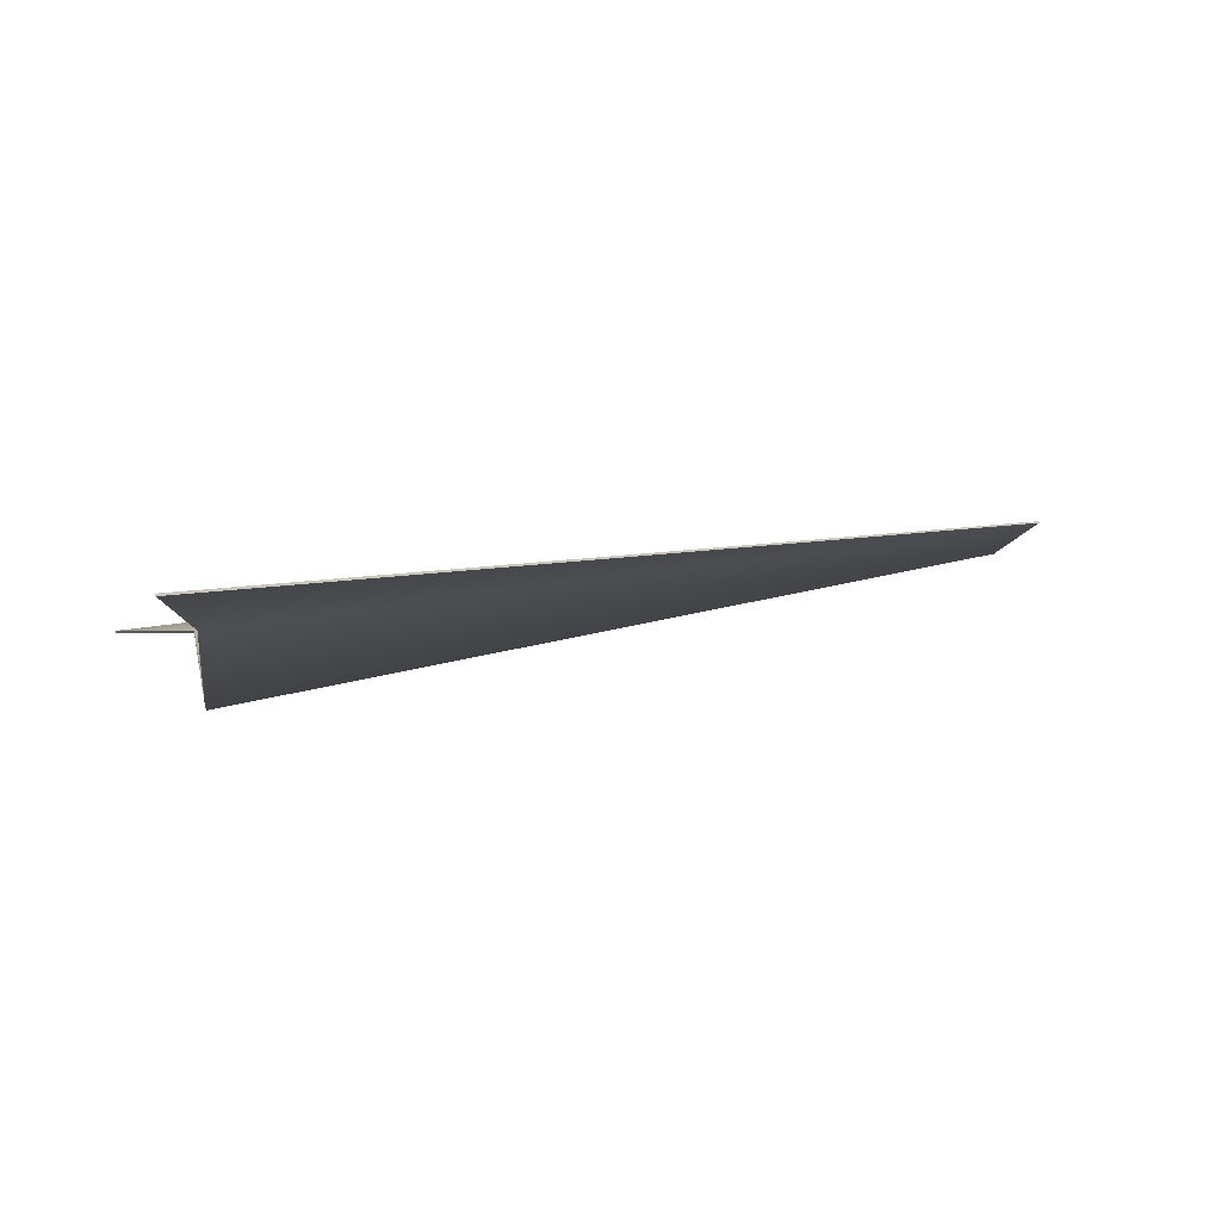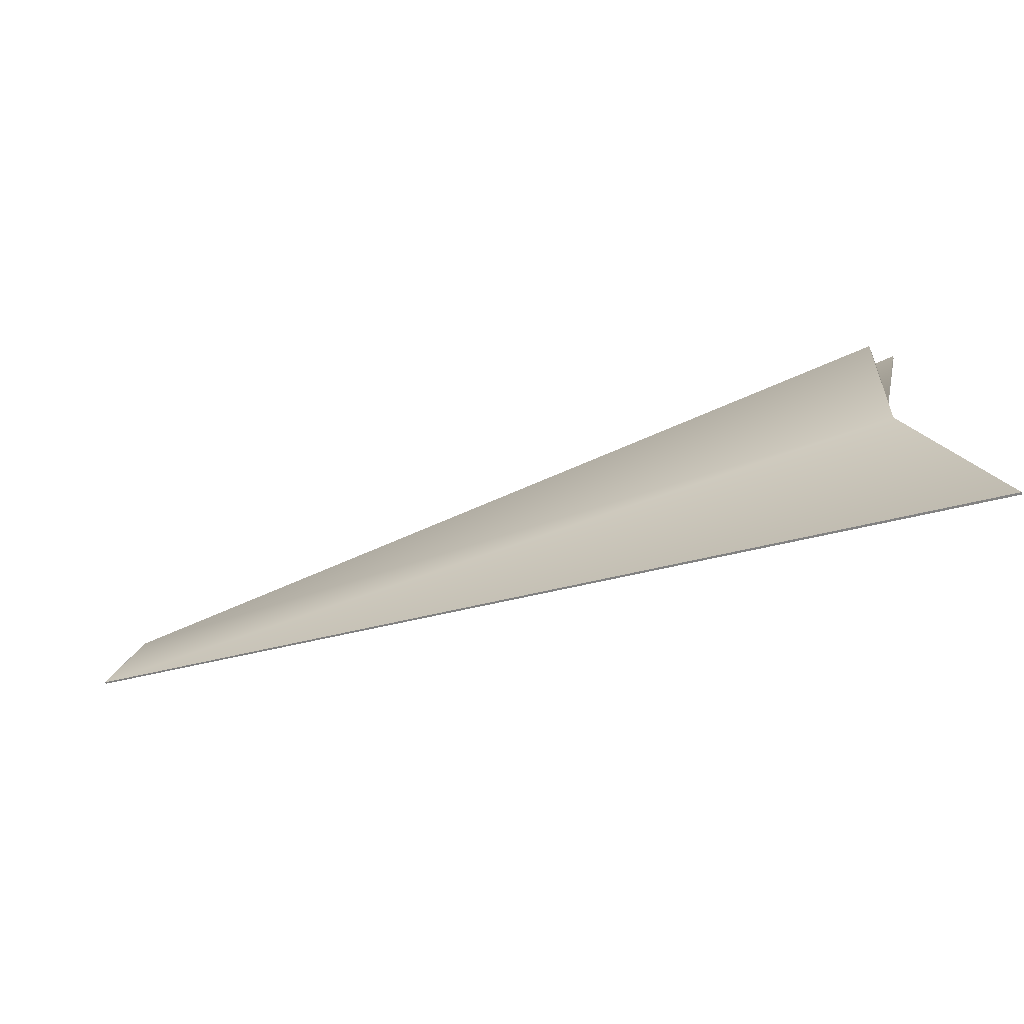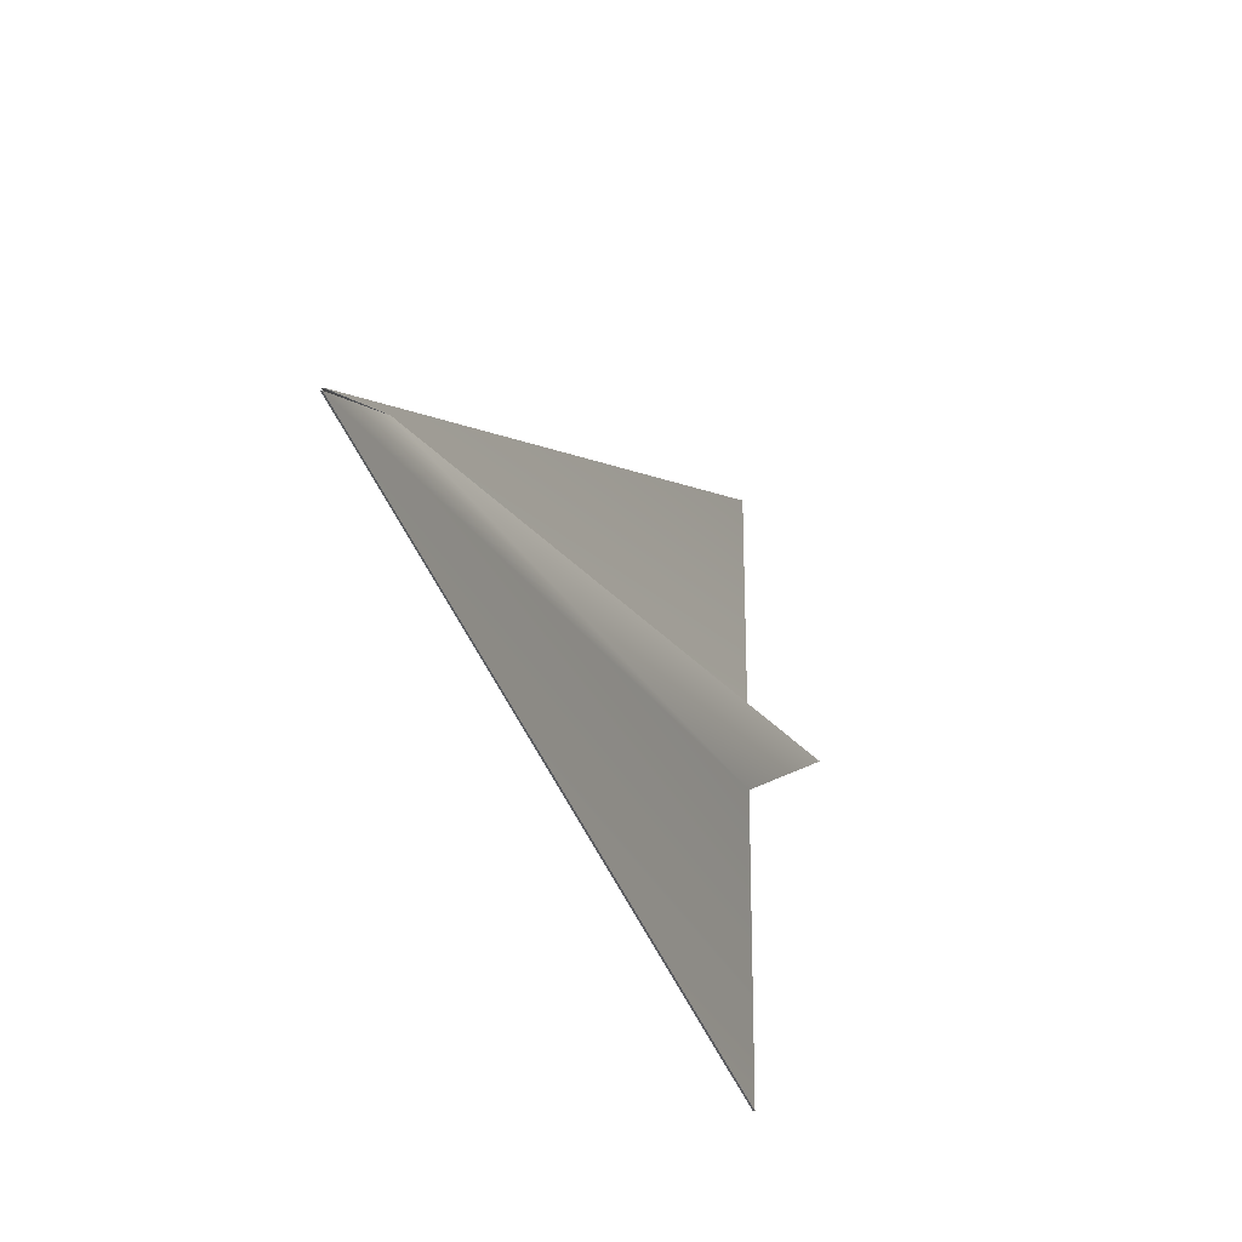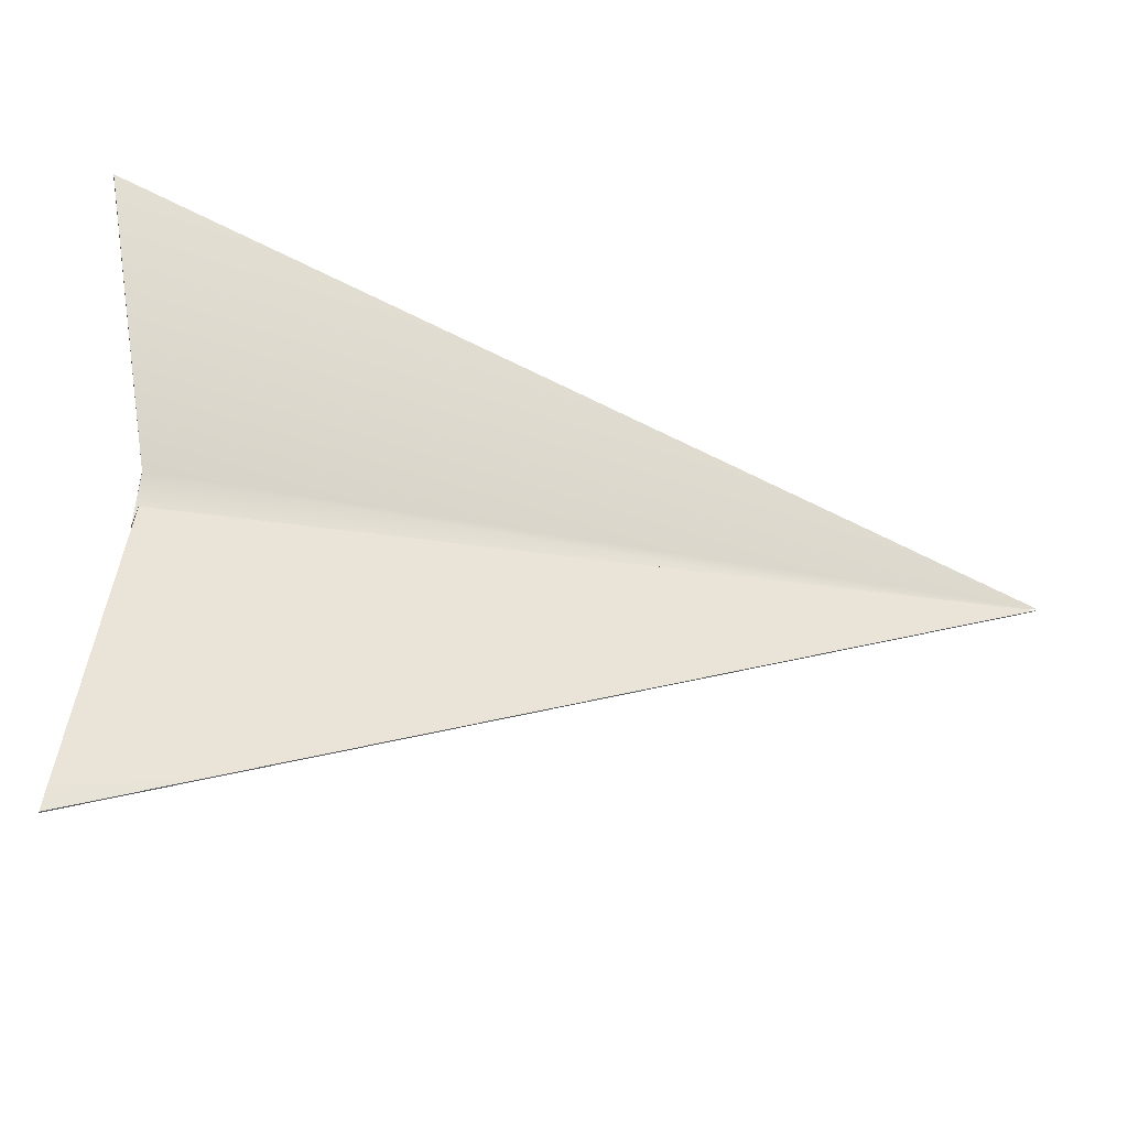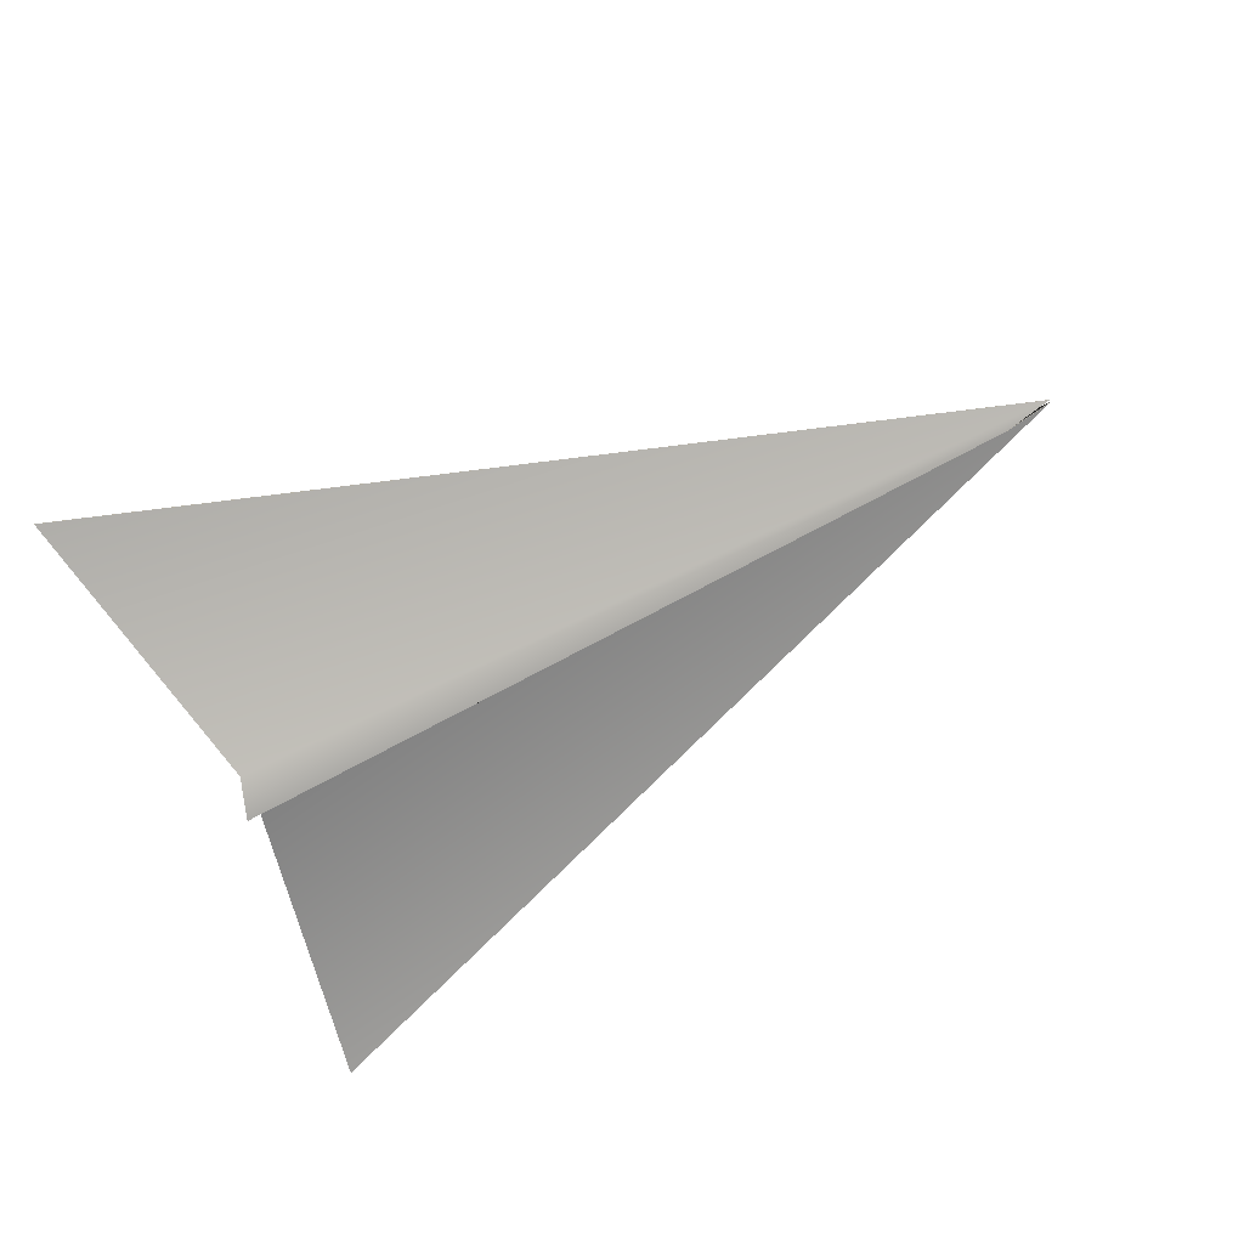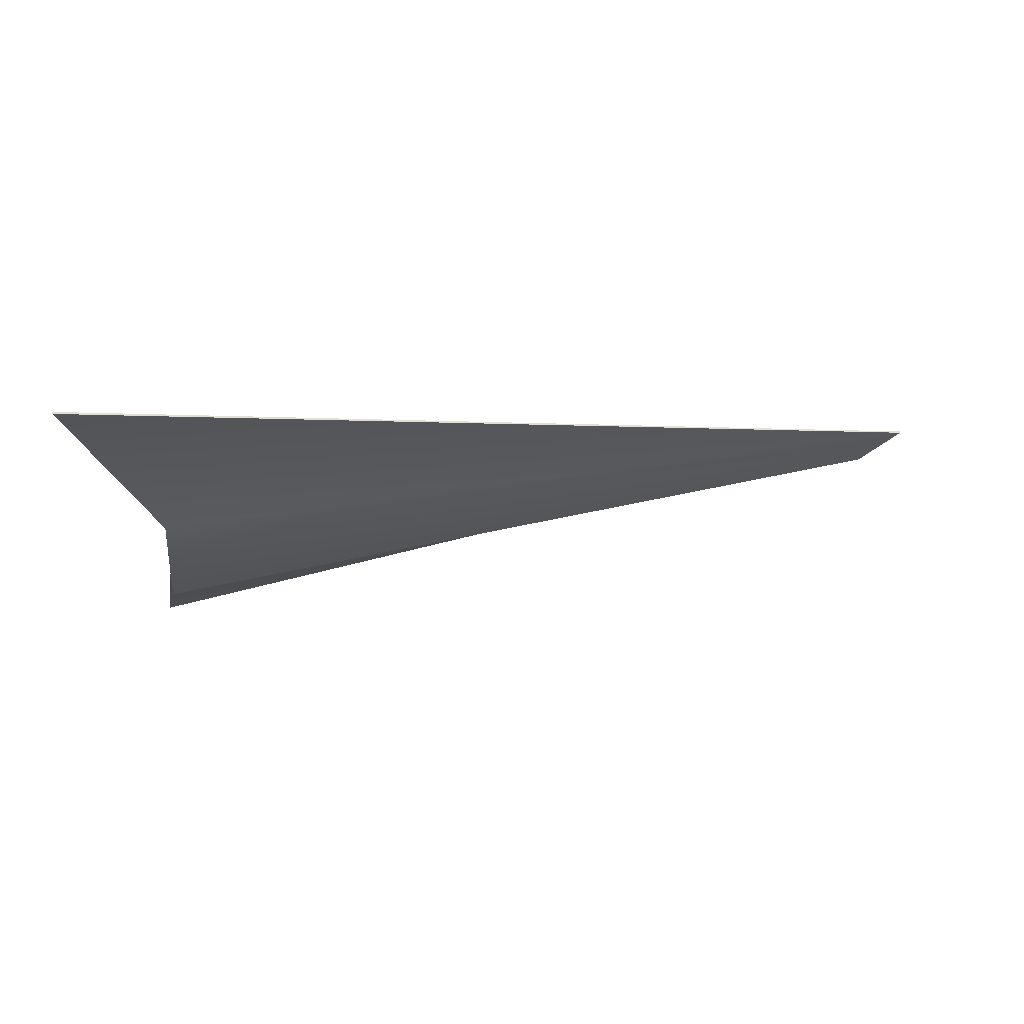
<metadata>
{"format":"obj","ext":"obj","renderer":"f3d","projection":"perspective","resolution":1024,"background":"white","views":[{"elev":-3.2,"azim":164.9,"up":"+Y"},{"elev":-75.3,"azim":11.4,"up":"+Z"},{"elev":-23.0,"azim":-75.3,"up":"+Z"},{"elev":-29.1,"azim":156.6,"up":"+Z"},{"elev":-70.1,"azim":-155.1,"up":"+Y"},{"elev":-20.3,"azim":-179.3,"up":"+Y"}]}
</metadata>
<code>
g default
v 16.36 5.495 14
v 16.36 5.495 -14
v -20.89 8.821 -0
v 13.42 1.801 0
v -23.07 10.24 0.05333
v 13.86 4.949 0.8507
v -23.07 10.24 -0.05333
v 13.86 4.949 -0.8507
v -23.06 10.32 -0.04593
v 13.87 5.042 -0.7745
v 16.37 5.594 -13.99
v -23.06 10.32 0.04593
v 13.87 5.042 0.7745
v 13.49 2.146 0
v -20.39 8.852 0
v 16.37 5.594 13.99
g pPlane1
f 9 10 11
f 12 13 15
f 15 13 14
f 12 16 13
f 14 10 15
f 15 10 9
f 7 2 8
f 5 3 6
f 6 3 4
f 5 6 1
f 7 8 3
f 3 8 4
f 2 11 8
f 8 11 10
f 2 7 11
f 11 7 9
f 4 14 6
f 6 14 13
f 5 12 3
f 3 12 15
f 5 1 12
f 12 1 16
f 1 6 16
f 16 6 13
f 4 8 14
f 14 8 10
f 7 3 9
f 9 3 15

</code>
